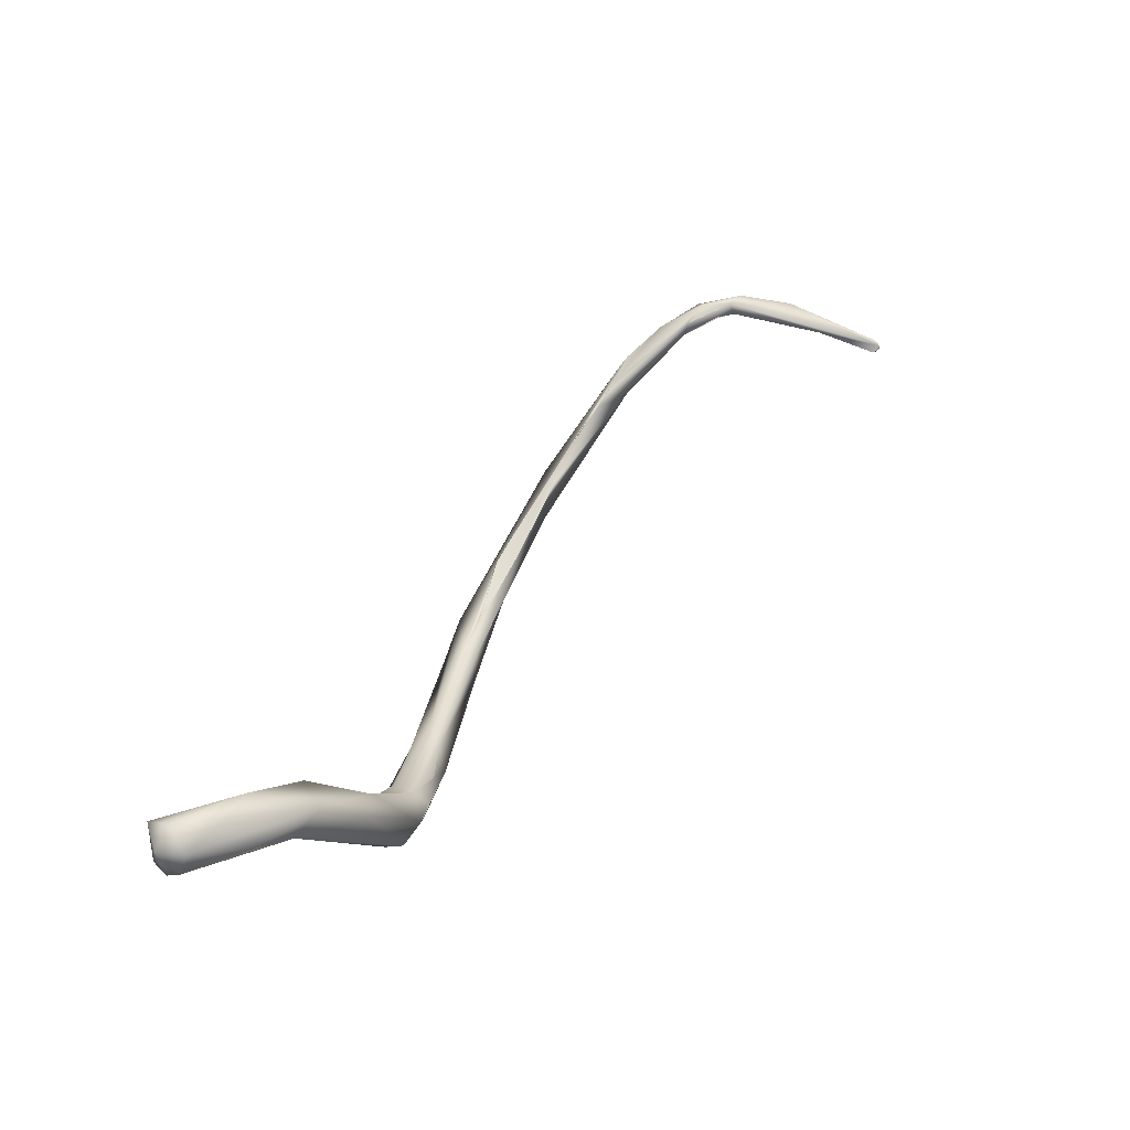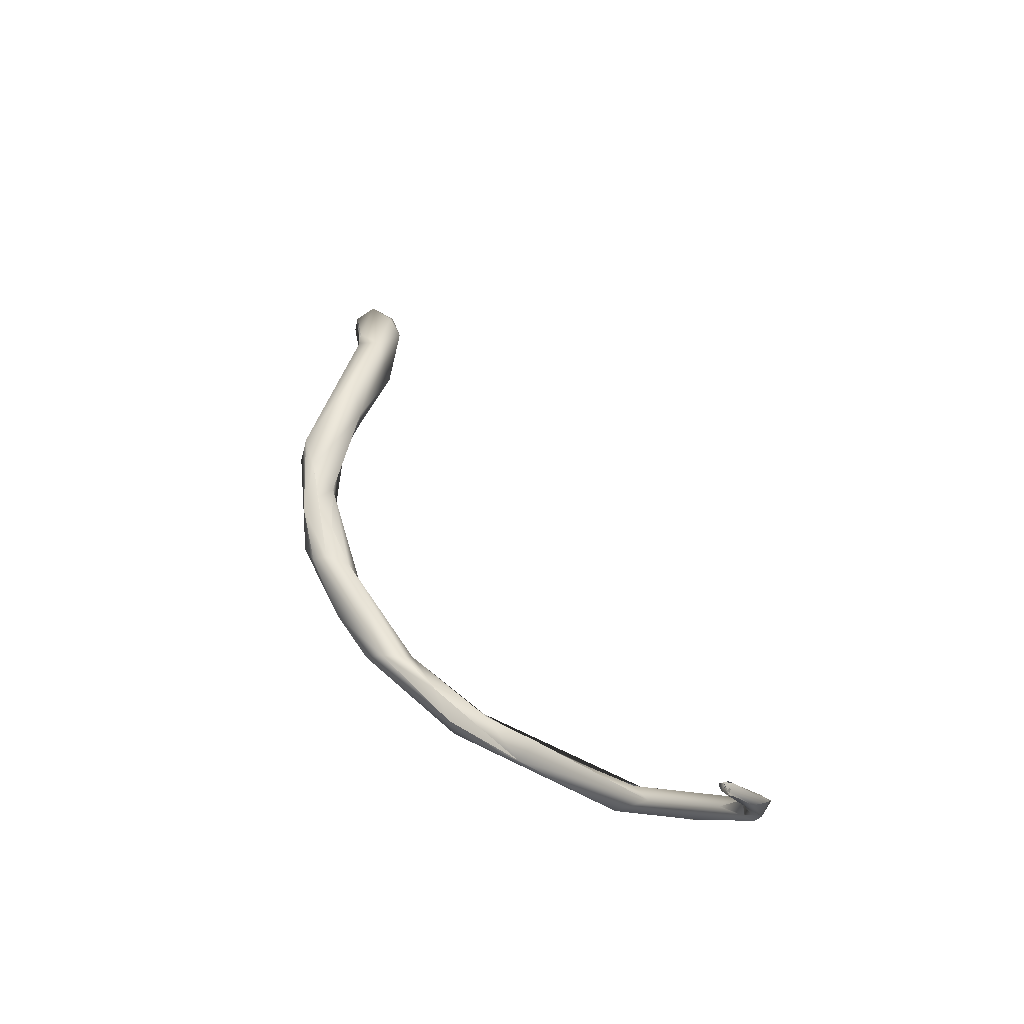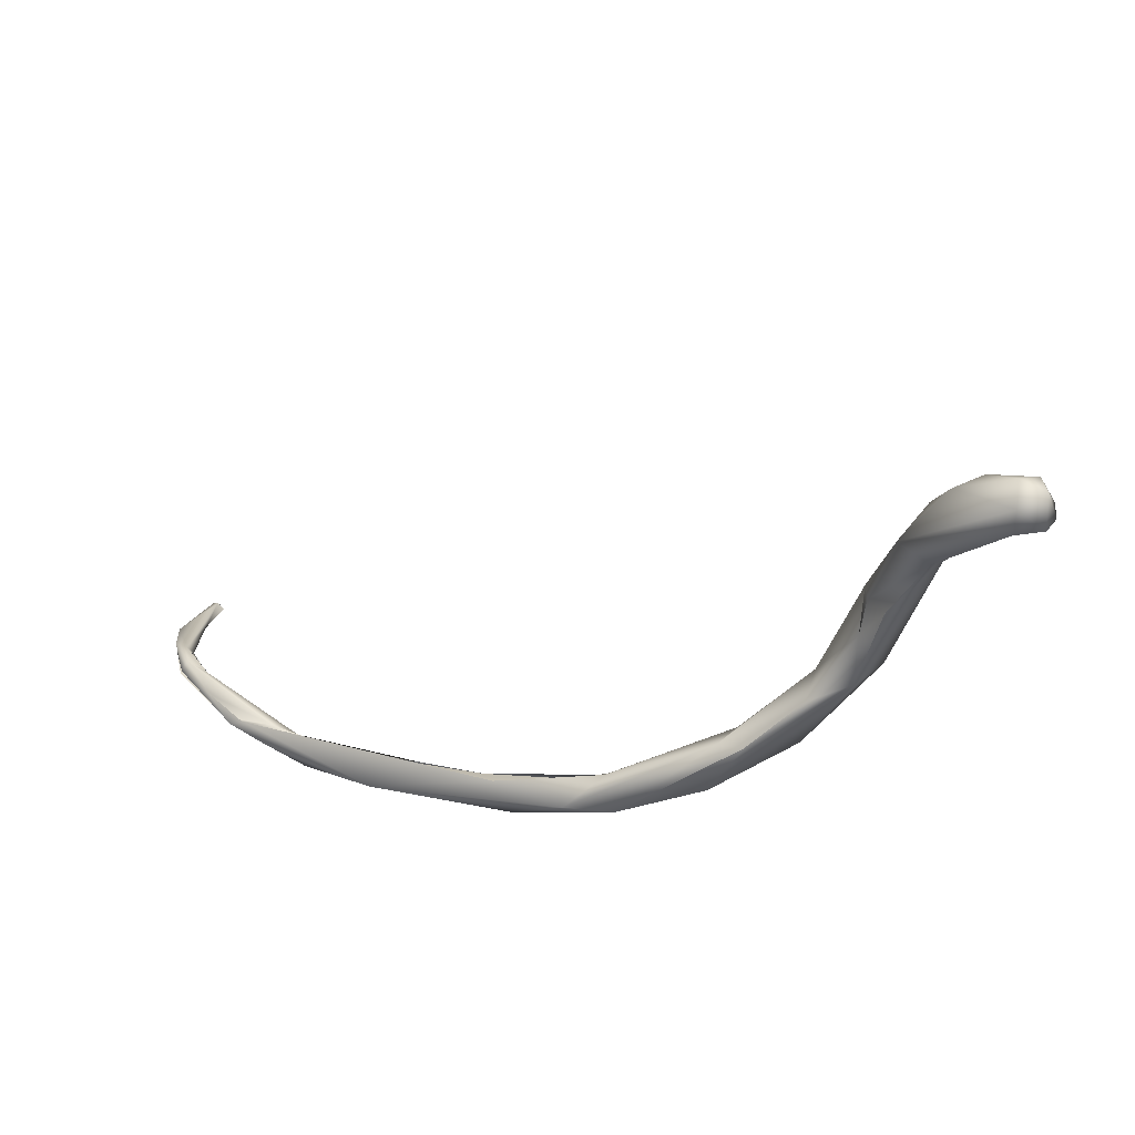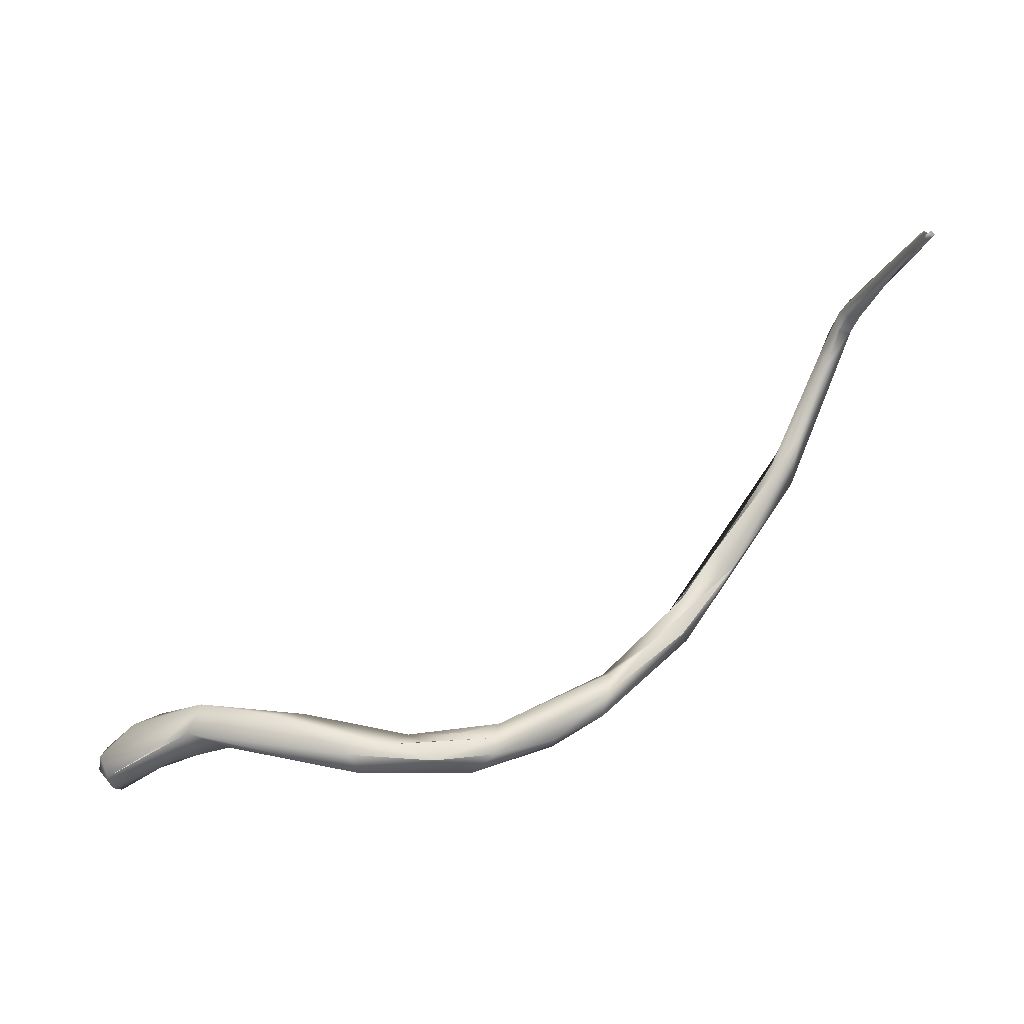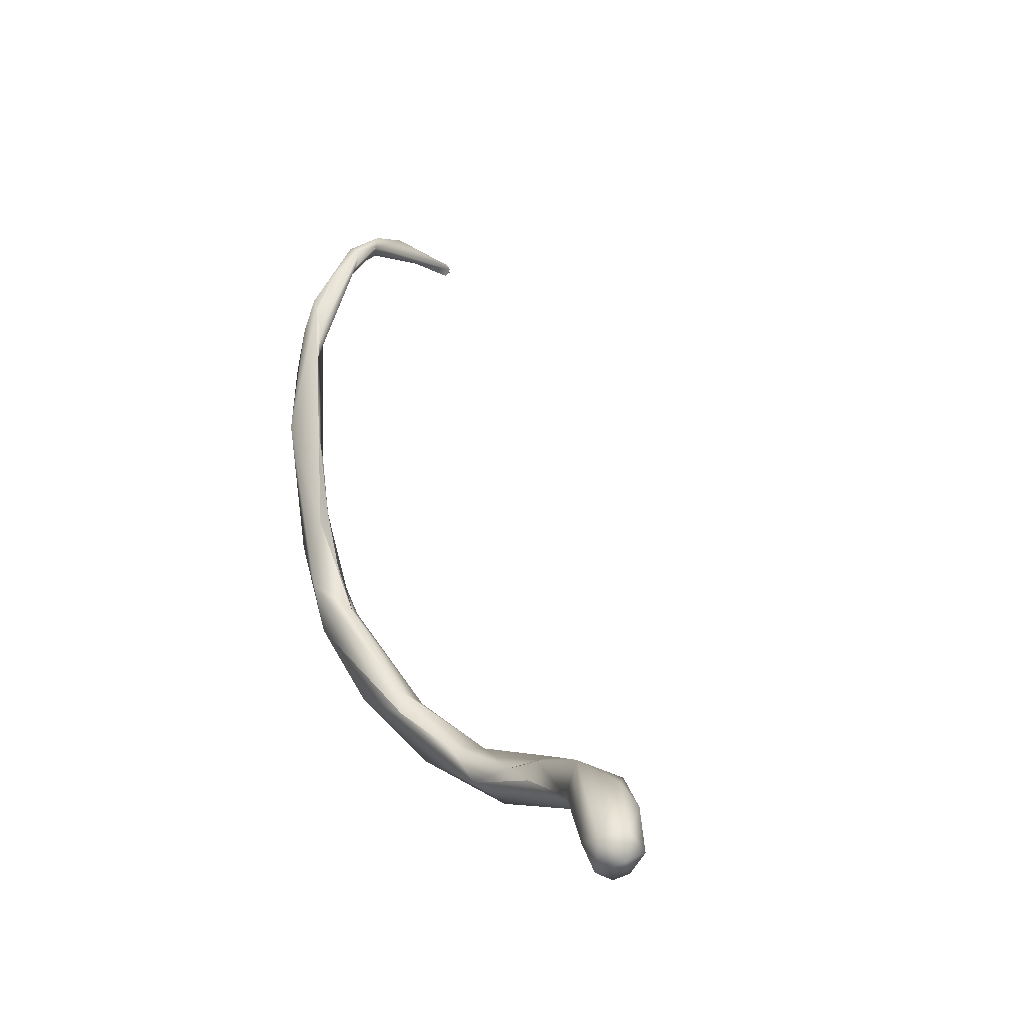
<metadata>
{"format":"obj","ext":"obj","renderer":"f3d","projection":"perspective","resolution":1024,"background":"white","views":[{"elev":8.3,"azim":106.4,"up":"+Z"},{"elev":56.7,"azim":-88.7,"up":"+Y"},{"elev":-49.2,"azim":57.7,"up":"+Y"},{"elev":-43.1,"azim":178.3,"up":"+Z"},{"elev":14.4,"azim":51.7,"up":"+Z"}]}
</metadata>
<code>
o FJ3104.obj_grp1.1745
v -0.1477 -0.7144 5.38
v -0.1494 -0.7137 5.381
v -0.1487 -0.7131 5.381
v -0.1495 -0.7136 5.381
v -0.1486 -0.7136 5.381
v -0.1488 -0.7135 5.38
v -0.1474 -0.7141 5.38
v -0.1477 -0.7131 5.38
v -0.1484 -0.713 5.38
v -0.1477 -0.7129 5.38
v -0.1476 -0.713 5.381
v -0.1477 -0.7131 5.38
v -0.1495 -0.7137 5.381
v -0.1492 -0.7143 5.382
v -0.1475 -0.7136 5.382
v -0.1431 -0.7289 5.389
v -0.1464 -0.7234 5.386
v -0.145 -0.7236 5.383
v -0.1421 -0.7364 5.388
v -0.1373 -0.7389 5.389
v -0.1384 -0.7383 5.387
v -0.1431 -0.729 5.389
v -0.1408 -0.7385 5.387
v -0.139 -0.7372 5.39
v -0.1395 -0.7417 5.386
v -0.136 -0.7436 5.388
v -0.1376 -0.7448 5.388
v -0.1393 -0.7421 5.386
v -0.14 -0.7427 5.388
v -0.1395 -0.7426 5.388
v -0.1371 -0.7411 5.386
v -0.1356 -0.7469 5.383
v -0.134 -0.7556 5.38
v -0.1371 -0.7413 5.386
v -0.1335 -0.7552 5.38
v -0.1342 -0.7461 5.385
v -0.134 -0.7511 5.384
v -0.1345 -0.7455 5.385
v -0.1293 -0.7631 5.367
v -0.1303 -0.7566 5.372
v -0.1312 -0.7572 5.378
v -0.134 -0.7559 5.38
v -0.1315 -0.7566 5.379
v -0.1281 -0.7584 5.374
v -0.1311 -0.7601 5.374
v -0.1257 -0.7607 5.37
v -0.1176 -0.7684 5.35
v -0.1189 -0.7665 5.359
v -0.1144 -0.7674 5.354
v -0.1173 -0.7662 5.357
v -0.1218 -0.7695 5.358
v -0.1217 -0.7692 5.358
v -0.1059 -0.7737 5.344
v -0.117 -0.7673 5.358
v -0.1091 -0.7754 5.339
v -0.108 -0.7726 5.338
v -0.108 -0.7726 5.338
v -0.1006 -0.7788 5.334
v -0.1081 -0.7706 5.345
v -0.1081 -0.7706 5.345
v -0.1062 -0.7736 5.344
v -0.1018 -0.7723 5.335
v -0.09564 -0.7801 5.327
v -0.09349 -0.7754 5.33
v -0.1018 -0.7723 5.335
v -0.09899 -0.7743 5.335
v -0.09304 -0.7768 5.322
v -0.09429 -0.7737 5.325
v -0.09456 -0.7736 5.329
v -0.09899 -0.7743 5.335
v -0.09292 -0.7768 5.322
v -0.08421 -0.7795 5.317
v -0.08461 -0.776 5.316
v -0.07789 -0.7762 5.32
v -0.07416 -0.7736 5.311
v -0.07418 -0.7723 5.313
v -0.07476 -0.7735 5.317
v -0.07432 -0.7784 5.317
v -0.07028 -0.7761 5.309
v -0.07432 -0.7784 5.317
v -0.06364 -0.7722 5.308
v -0.05522 -0.7697 5.31
v -0.06209 -0.7767 5.314
v -0.06364 -0.7722 5.308
v -0.05472 -0.7775 5.31
v -0.06774 -0.7719 5.314
v -0.06181 -0.7707 5.311
v -0.05908 -0.772 5.314
v -0.06774 -0.7719 5.314
v -0.05103 -0.774 5.307
v -0.04889 -0.7702 5.308
v -0.04717 -0.7759 5.315
v -0.04093 -0.7721 5.318
v -0.047 -0.7759 5.315
v -0.04081 -0.7772 5.315
v -0.04122 -0.7751 5.318
v -0.02034 -0.776 5.316
v -0.03463 -0.7697 5.316
v -0.04078 -0.7772 5.315
v -0.02771 -0.7775 5.314
v -0.02261 -0.7729 5.32
v -0.02823 -0.7777 5.322
v -0.02769 -0.7801 5.317
v -0.01451 -0.7806 5.324
v -0.01703 -0.7833 5.315
v -0.01534 -0.7795 5.316
v -0.01061 -0.7915 5.318
v -0.00986 -0.781 5.321
v -0.006384 -0.7891 5.313
v -0.004381 -0.7878 5.321
v -0.004068 -0.7849 5.317
v -0.005511 -0.7866 5.314
v -0.007477 -0.7915 5.315
v -0.006499 -0.7918 5.321
v -0.003316 -0.7893 5.317
f 3 1 2
f 7 6 8
f 8 6 9
f 11 7 12
f 5 15 10
f 15 16 11
f 17 5 4
f 13 17 14
f 5 17 16
f 15 5 16
f 7 19 6
f 11 18 7
f 17 13 19
f 19 13 6
f 11 16 20
f 18 11 20
f 16 17 22
f 18 23 19
f 17 19 22
f 21 23 18
f 22 19 24
f 21 25 23
f 18 20 21
f 24 19 27
f 28 19 23
f 28 29 19
f 19 30 27
f 31 25 21
f 20 16 24
f 20 24 26
f 29 28 32
f 20 34 21
f 31 28 25
f 30 35 27
f 34 20 36
f 37 26 27
f 28 31 32
f 34 36 32
f 38 20 26
f 38 26 36
f 26 24 27
f 29 39 33
f 39 29 32
f 40 39 32
f 41 37 42
f 42 37 27
f 43 44 37
f 44 36 26
f 37 44 26
f 39 45 33
f 46 40 32
f 36 46 32
f 46 36 44
f 43 41 44
f 44 41 48
f 49 47 40
f 40 47 39
f 41 42 45
f 51 45 39
f 51 41 45
f 46 50 40
f 49 40 50
f 41 53 48
f 54 50 46
f 47 55 39
f 39 55 52
f 53 41 51
f 56 55 47
f 58 53 51
f 52 55 51
f 50 54 59
f 59 54 61
f 58 51 55
f 60 47 49
f 60 62 47
f 55 63 58
f 60 64 62
f 65 57 47
f 59 61 66
f 63 55 67
f 65 68 57
f 68 65 69
f 55 56 67
f 56 68 67
f 62 64 69
f 63 67 71
f 63 71 72
f 70 53 64
f 58 64 53
f 73 67 68
f 71 73 72
f 74 64 58
f 68 75 73
f 76 75 68
f 77 68 69
f 78 74 63
f 63 74 58
f 73 75 79
f 79 72 73
f 77 69 64
f 77 64 74
f 80 63 72
f 75 76 81
f 76 68 77
f 82 81 76
f 83 74 78
f 79 75 84
f 76 86 87
f 87 86 88
f 86 76 77
f 88 89 77
f 77 74 88
f 83 88 74
f 80 72 85
f 85 83 80
f 90 79 84
f 91 90 84
f 90 85 79
f 85 72 79
f 91 81 82
f 92 83 85
f 82 87 88
f 92 88 83
f 88 92 93
f 88 93 82
f 94 93 92
f 96 93 94
f 85 95 92
f 95 96 92
f 91 82 98
f 85 99 95
f 100 90 97
f 100 85 90
f 100 99 85
f 93 98 82
f 101 98 93
f 96 102 93
f 93 102 101
f 97 90 91
f 103 99 100
f 103 96 95
f 98 97 91
f 104 101 102
f 101 97 98
f 103 102 96
f 100 105 103
f 97 105 100
f 106 97 101
f 103 105 107
f 102 103 107
f 101 104 108
f 102 114 104
f 106 101 111
f 108 110 111
f 110 104 114
f 110 108 104
f 111 112 106
f 105 113 107
f 113 105 109
f 97 112 105
f 112 109 105
f 108 111 101
f 107 114 102
f 109 115 113
f 112 111 115
f 109 112 115
f 113 114 107
f 114 113 115
f 111 110 115
f 114 115 110

</code>
